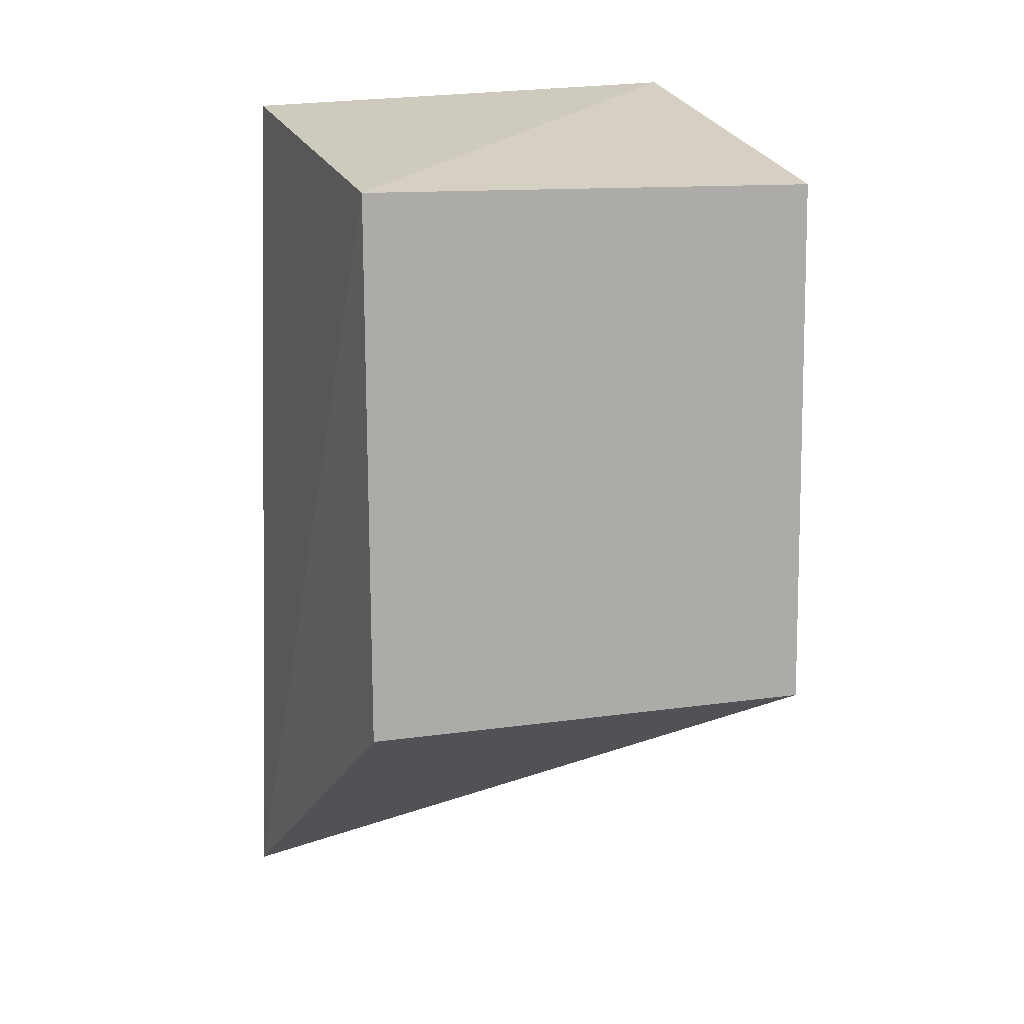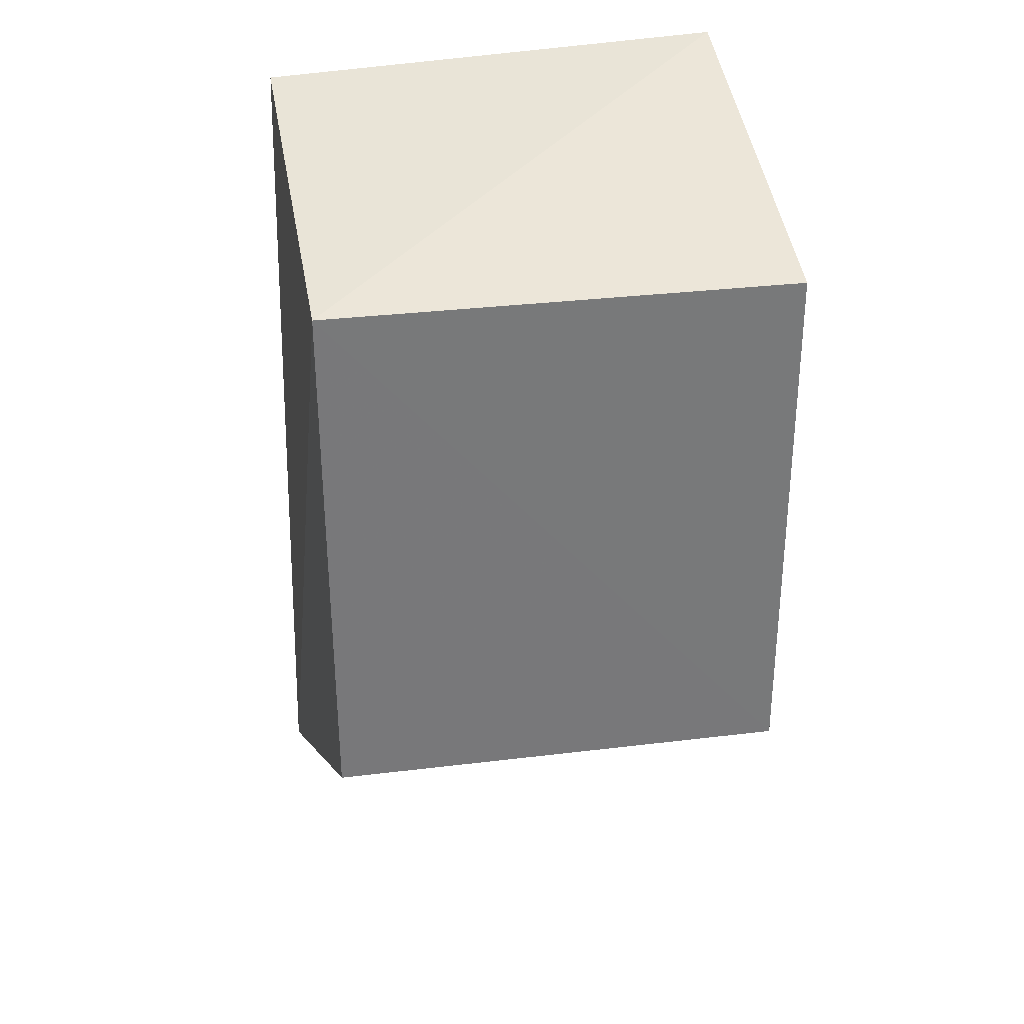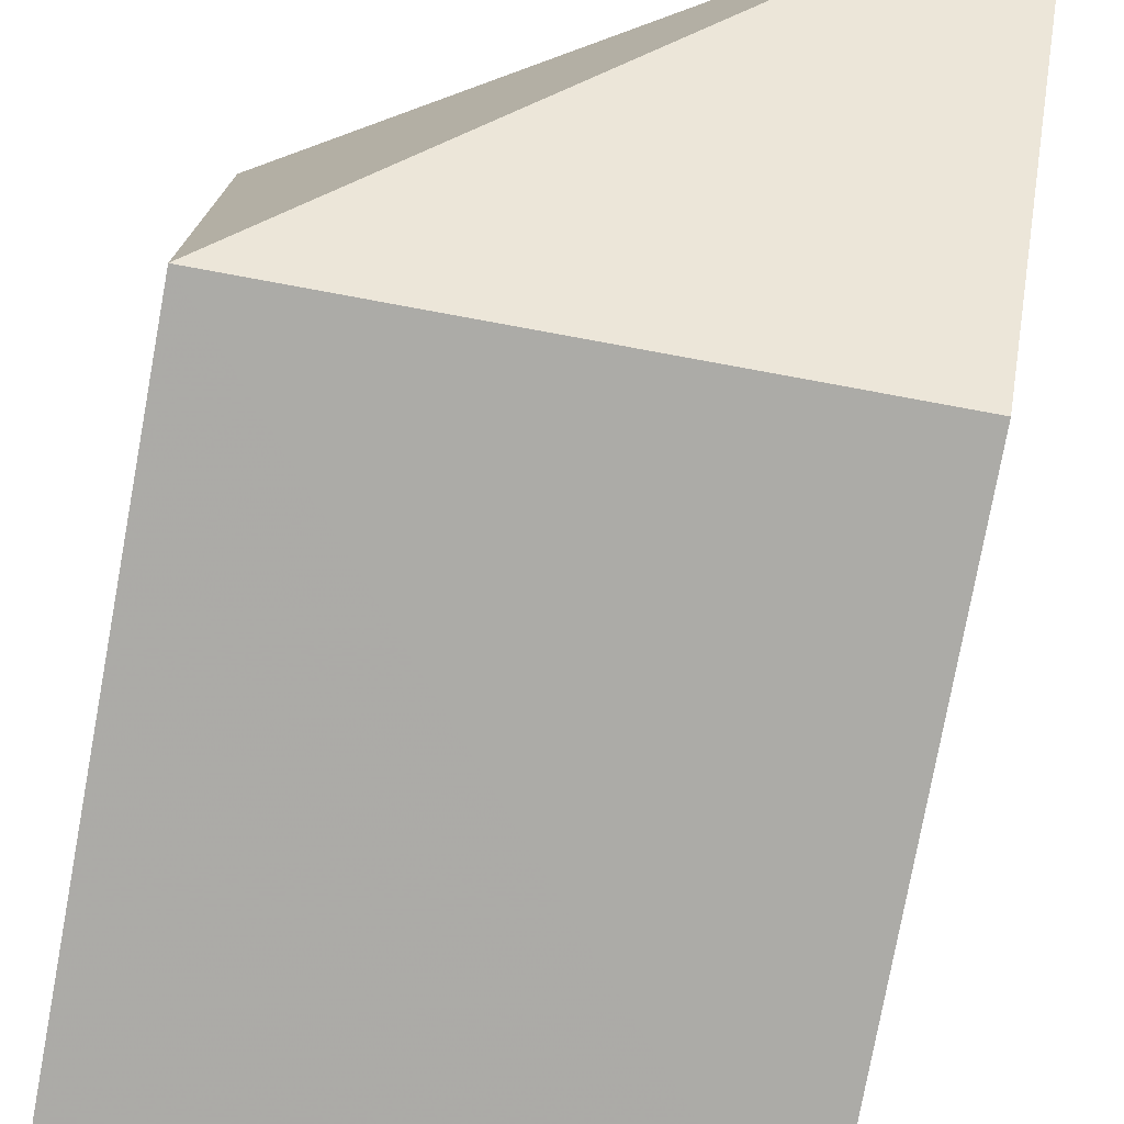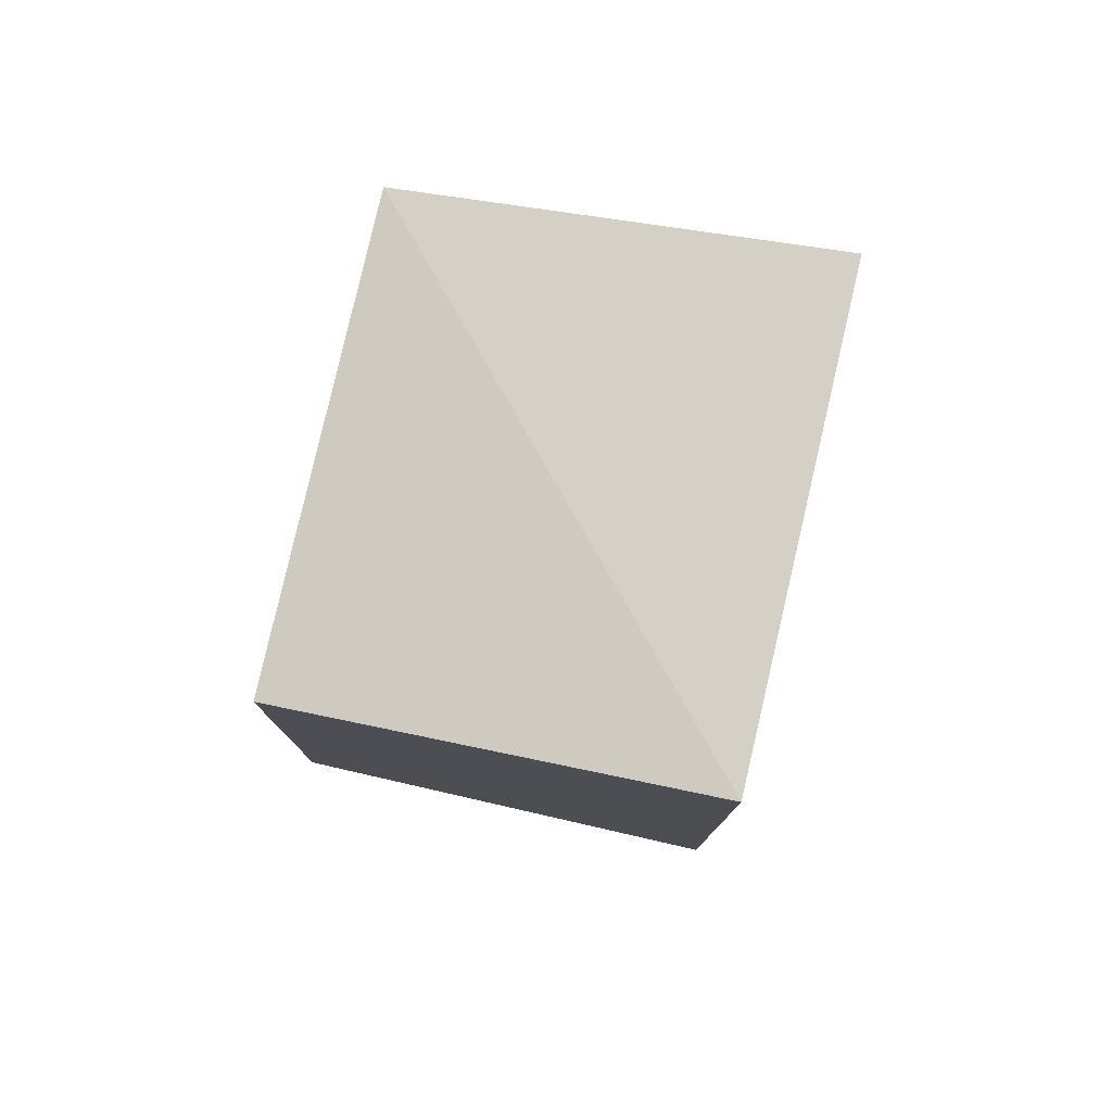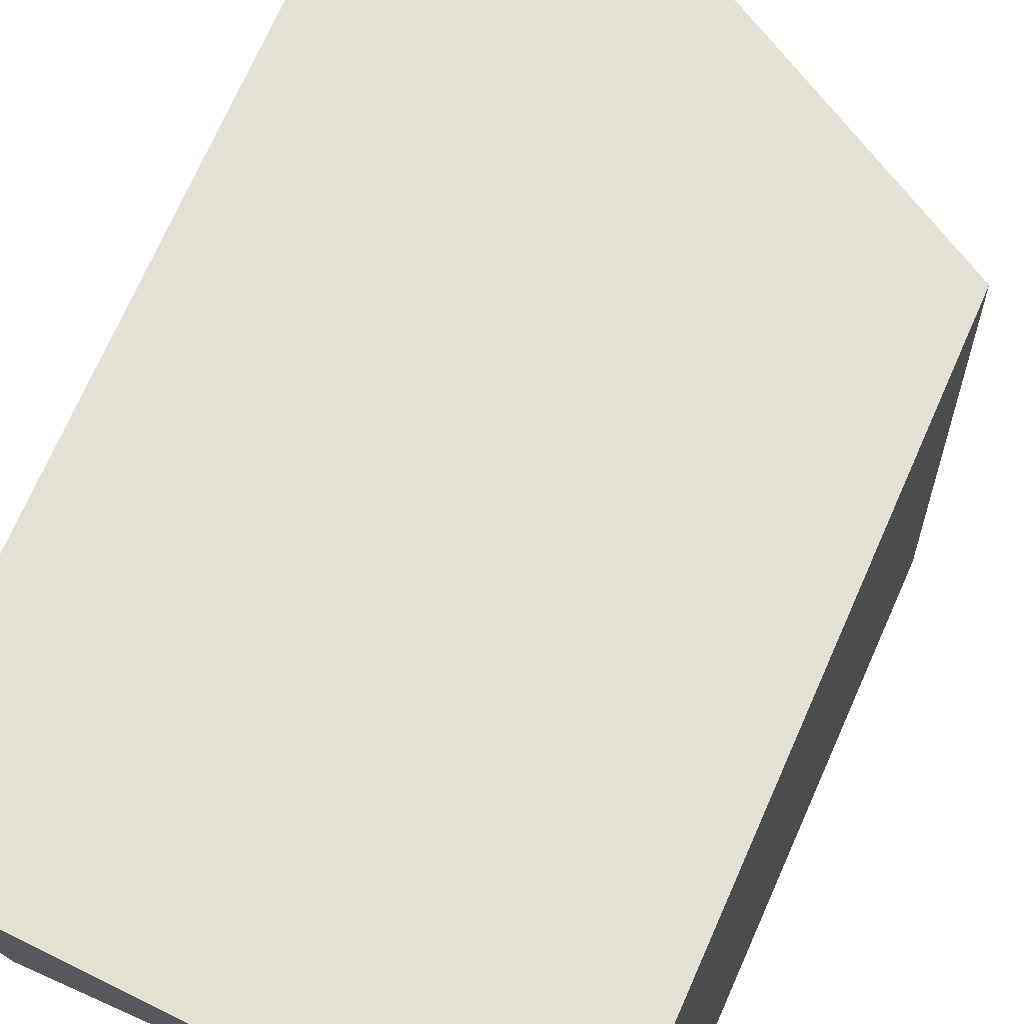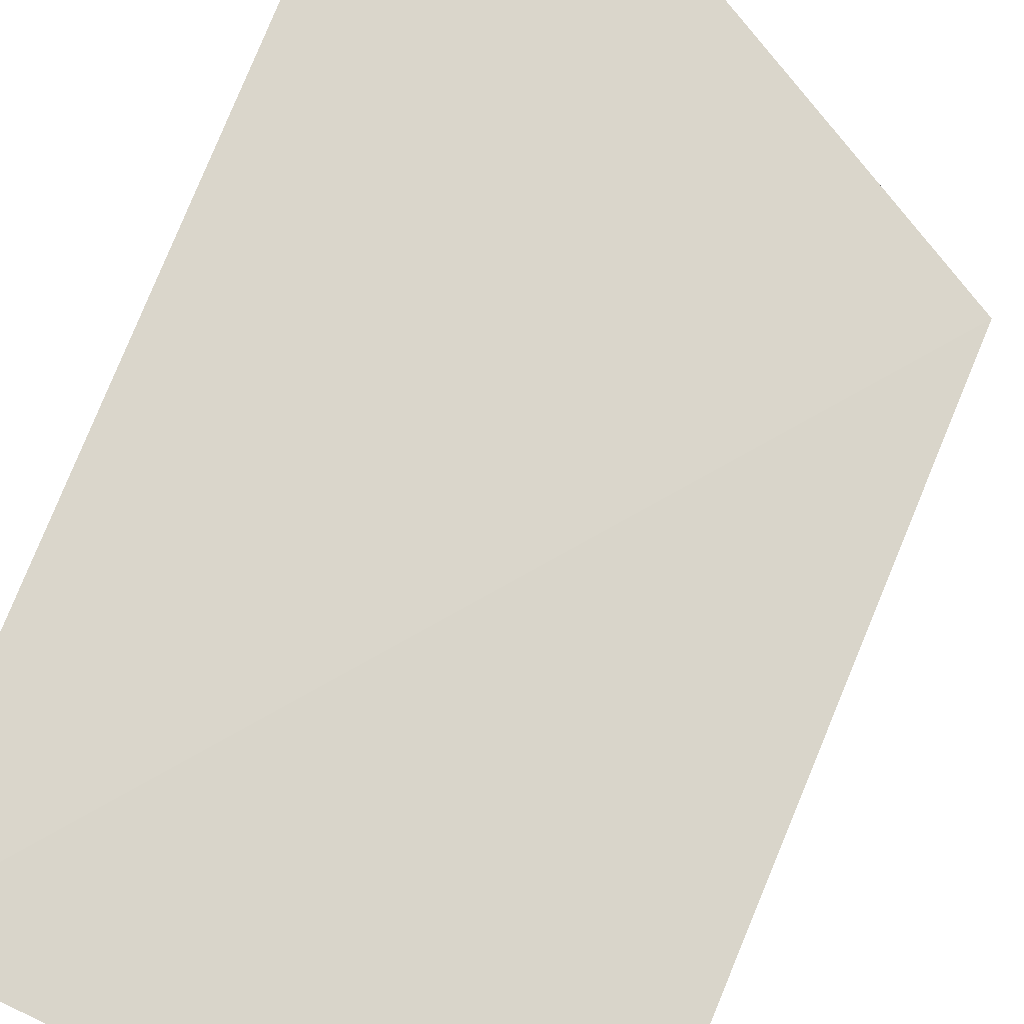
<metadata>
{"format":"obj","ext":"obj","renderer":"f3d","projection":"perspective","resolution":1024,"background":"white","views":[{"elev":13.1,"azim":161.4,"up":"+Y"},{"elev":33.9,"azim":170.6,"up":"+Y"},{"elev":-77.3,"azim":-10.4,"up":"+Z"},{"elev":78.9,"azim":-77.2,"up":"+Y"},{"elev":65.3,"azim":-156.4,"up":"+Z"},{"elev":73.8,"azim":-157.3,"up":"+Z"}]}
</metadata>
<code>
v 0.08038 0.02503 0.02355
v 0.0817 -0.0245 0.02371
v 0.08001 0.02118 0.0006748
v 0.05445 0.0211 0.0007392
v 0.05442 -0.008517 0.0235
v 0.05443 -0.008534 0.0001389
v 0.05441 0.02634 0.02322
v 0.08001 -0.008521 0.0001306
f 1 2 3
f 5 2 1
f 6 4 3
f 6 2 5
f 7 1 3
f 7 3 4
f 7 5 1
f 7 6 5
f 7 4 6
f 8 6 3
f 8 3 2
f 8 2 6

</code>
